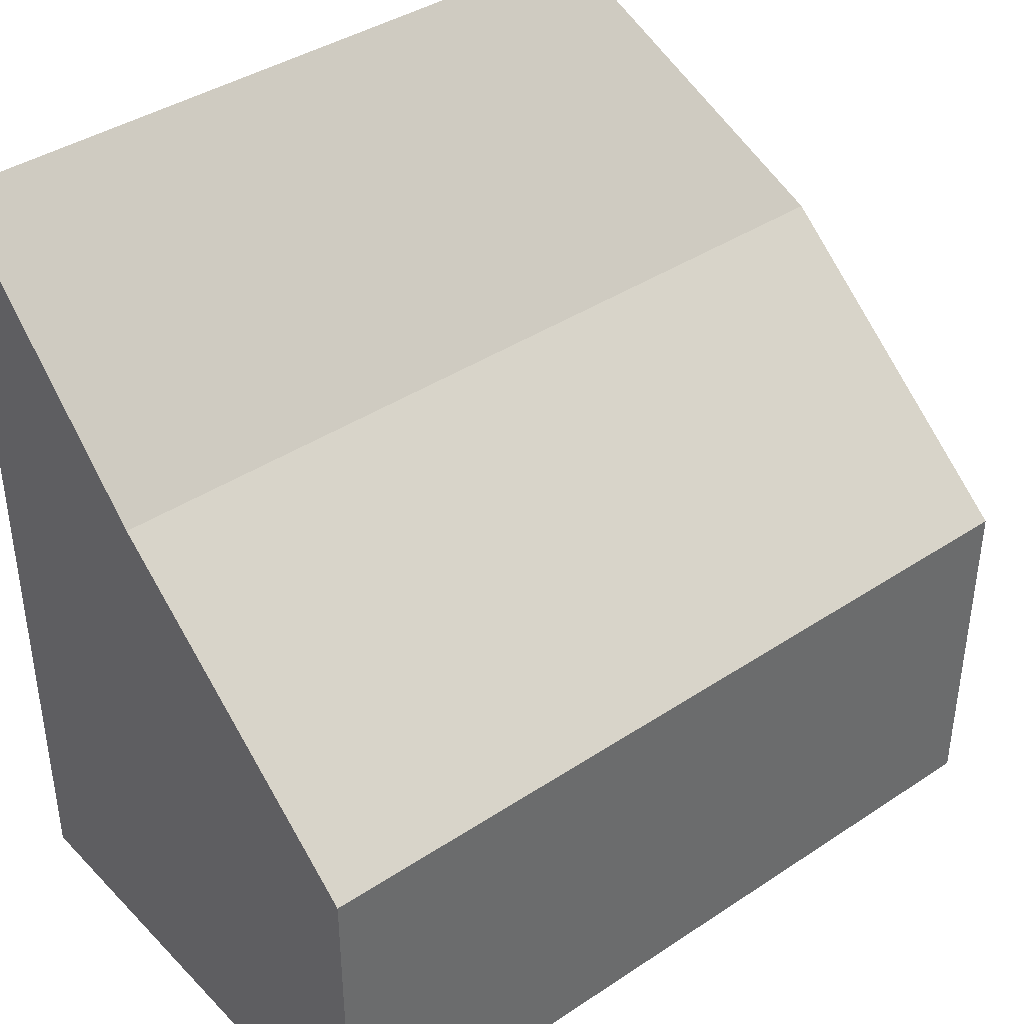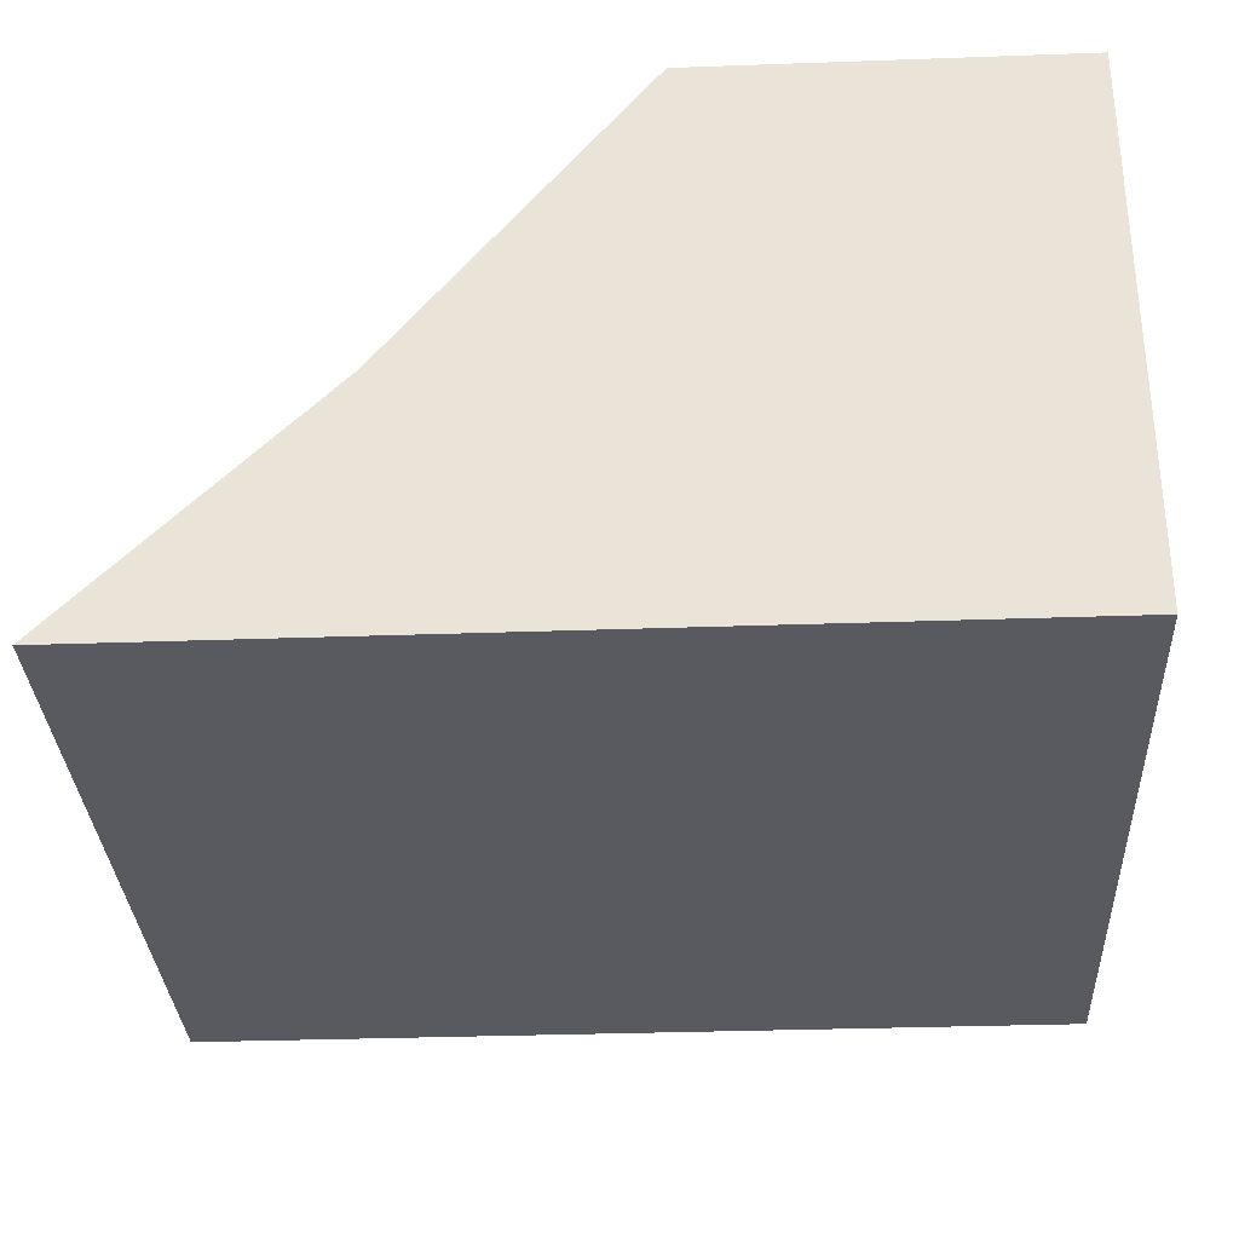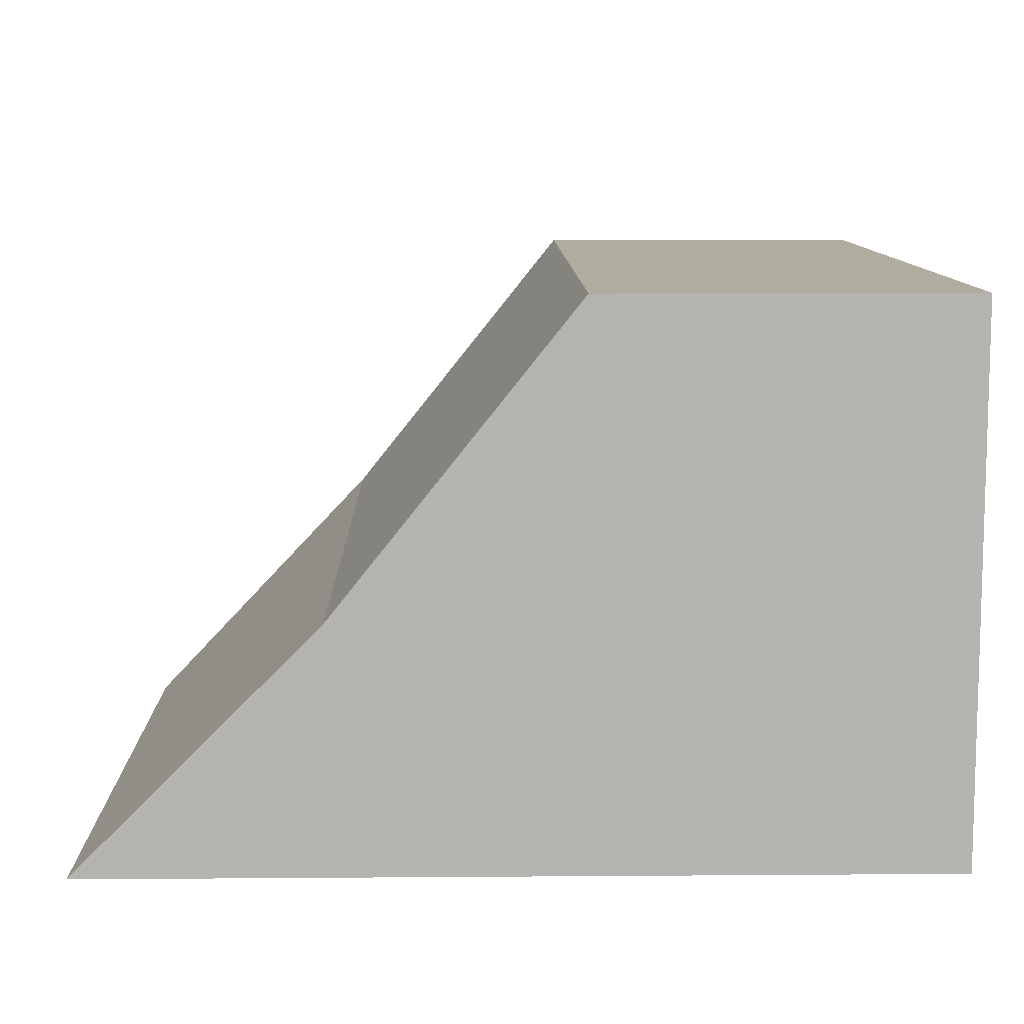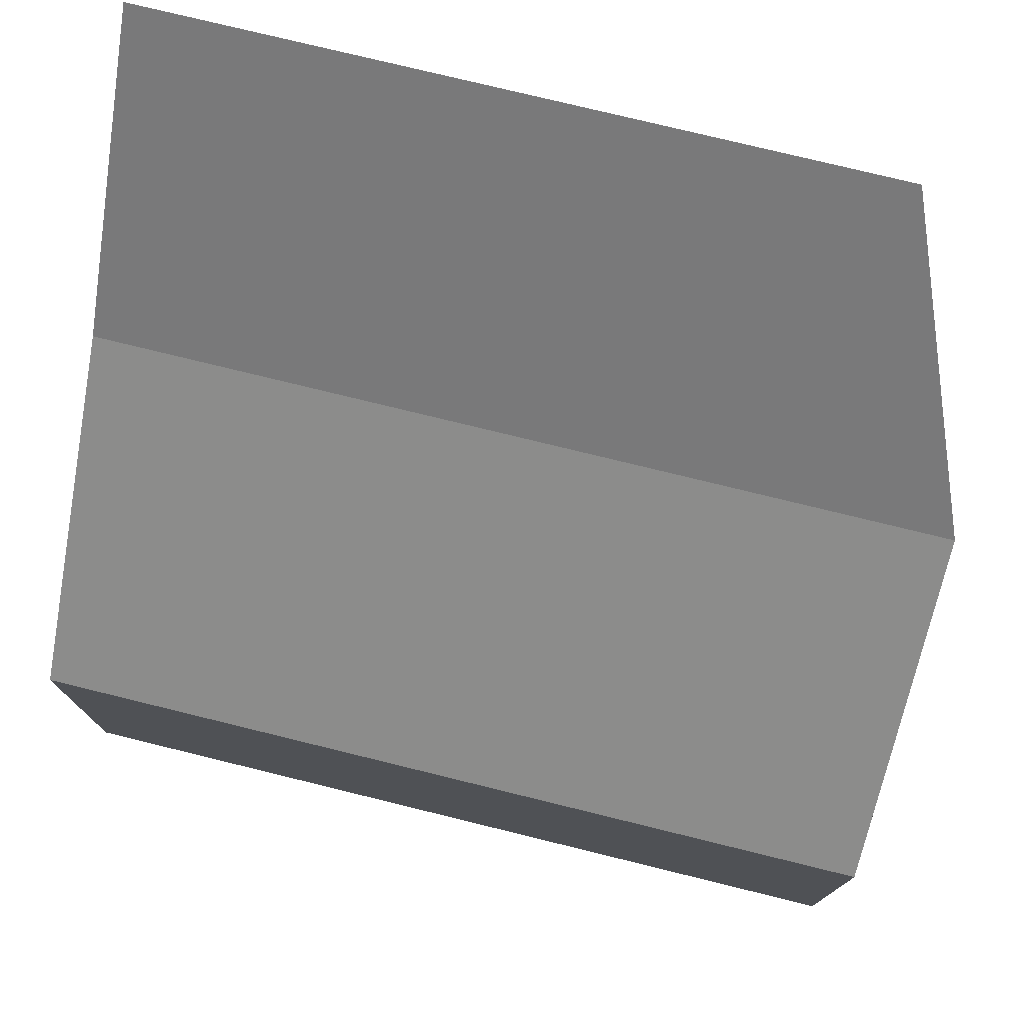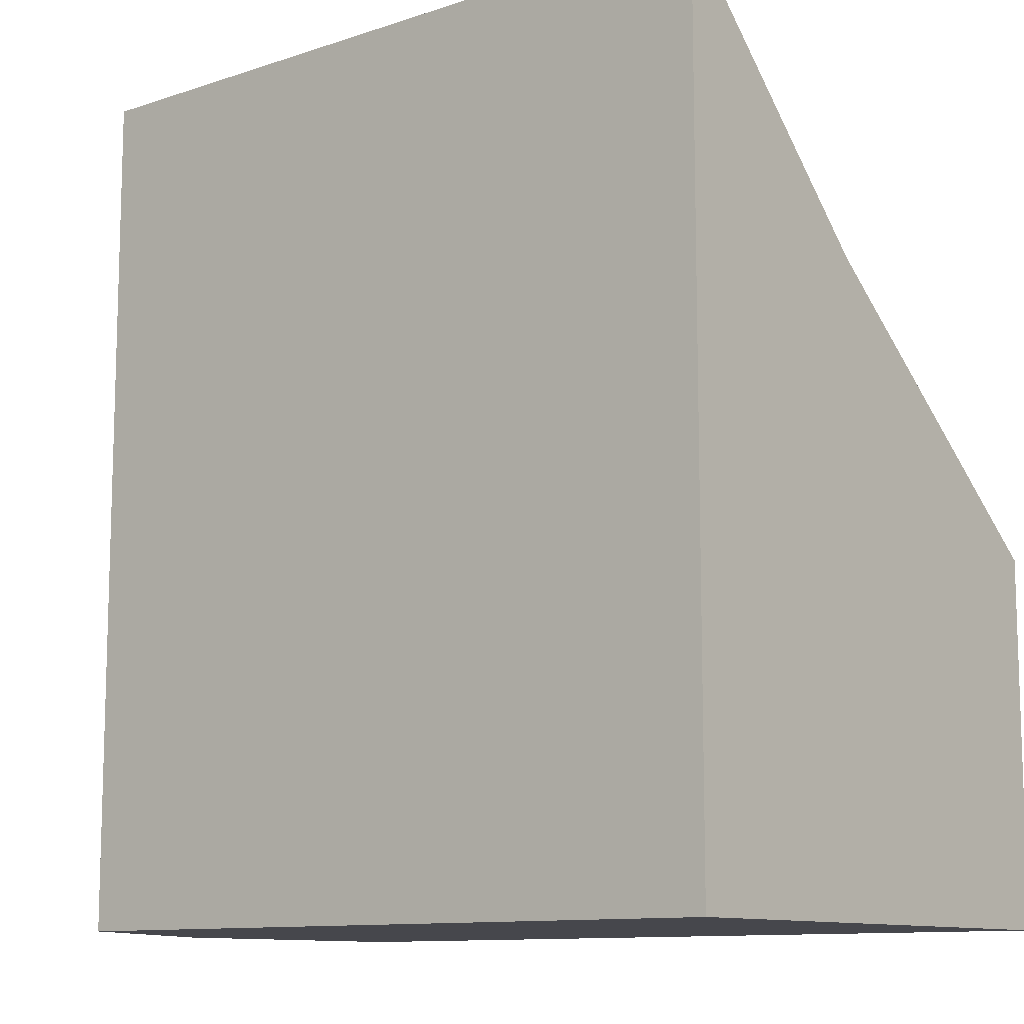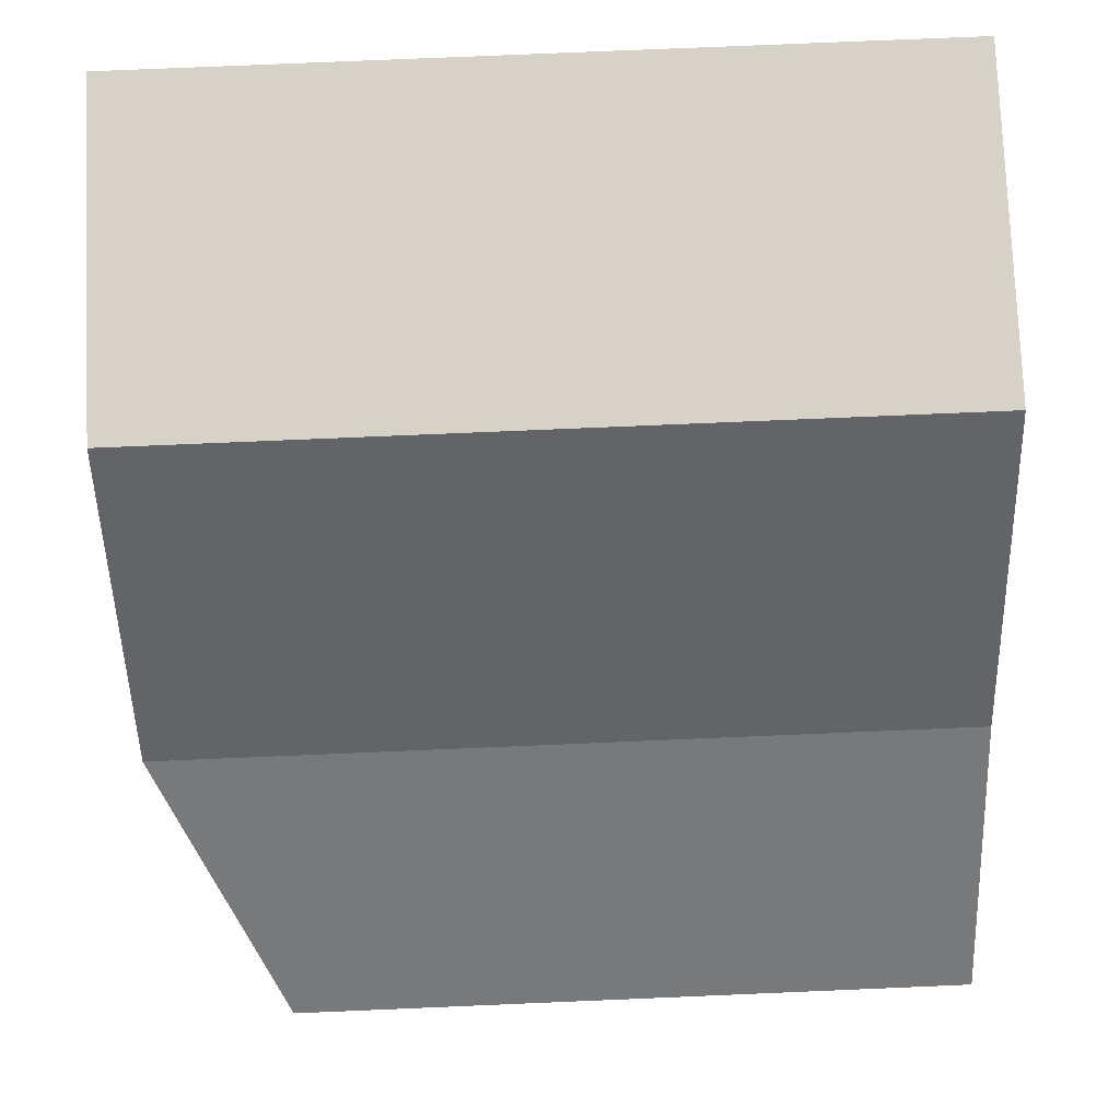
<metadata>
{"format":"obj","ext":"obj","renderer":"f3d","projection":"perspective","resolution":1024,"background":"white","views":[{"elev":39.8,"azim":-39.3,"up":"+Y"},{"elev":-31.9,"azim":-87.1,"up":"+Z"},{"elev":9.9,"azim":-91.1,"up":"+Z"},{"elev":76.4,"azim":13.8,"up":"+Y"},{"elev":-11.0,"azim":-140.7,"up":"+Y"},{"elev":77.5,"azim":177.6,"up":"+Z"}]}
</metadata>
<code>
g pb_Mesh100842
v 3 2 0.4998
v -4 2 0.5003
v 3 4 -2
v -4 4 -2
v 3 -1 -2
v -4 -1 -2
v 3 -1 0.4998
v -4 -1 0.5003
v 3 -1 0.4998
v -4 -1 0.5003
v -4 2 0.5003
v 3 2 0.4998
v -4 -1 0.5003
v -4 -1 -2
v -4 2 -2
v -4 2 0.5003
v -4 4 -2
v -4 2 -4
v 2 -1 -4
v 2 2 -4
v -4 -1 -4
v -4 6 -4
v 2 6 -4
v 3 2 -2
v 3 -1 0.4998
v 3 2 0.4998
v 3 -1 -2
v 3 4 -2
v 3 2 -2
v 3 4 -2
v 2 2 -4
v 2 6 -4
v 3 4 -2
v -4 4 -2
v 2 6 -4
v -4 6 -4
v -4 6 -4
v -4 2 -4
v -4 2 -2
v -4 -1 -2
v -4 2 -4
v -4 -1 -4
v 3 -1 -2
v 3 2 -2
v 2 -1 -4
v 2 2 -4
v -4 -1 -4
v 2 -1 -4
g pb_Mesh100842_0
f 3 2 1
f 3 4 2
f 7 6 5
f 7 8 6
f 11 10 9
f 11 9 12
f 15 14 13
f 15 13 16
f 17 15 16
f 20 19 18
f 19 21 18
f 23 20 22
f 20 18 22
f 26 25 24
f 25 27 24
f 26 24 28
f 31 30 29
f 31 32 30
f 35 34 33
f 35 36 34
f 37 15 17
f 37 38 15
f 41 40 39
f 41 42 40
f 45 44 43
f 45 46 44
f 47 5 6
f 47 48 5

</code>
